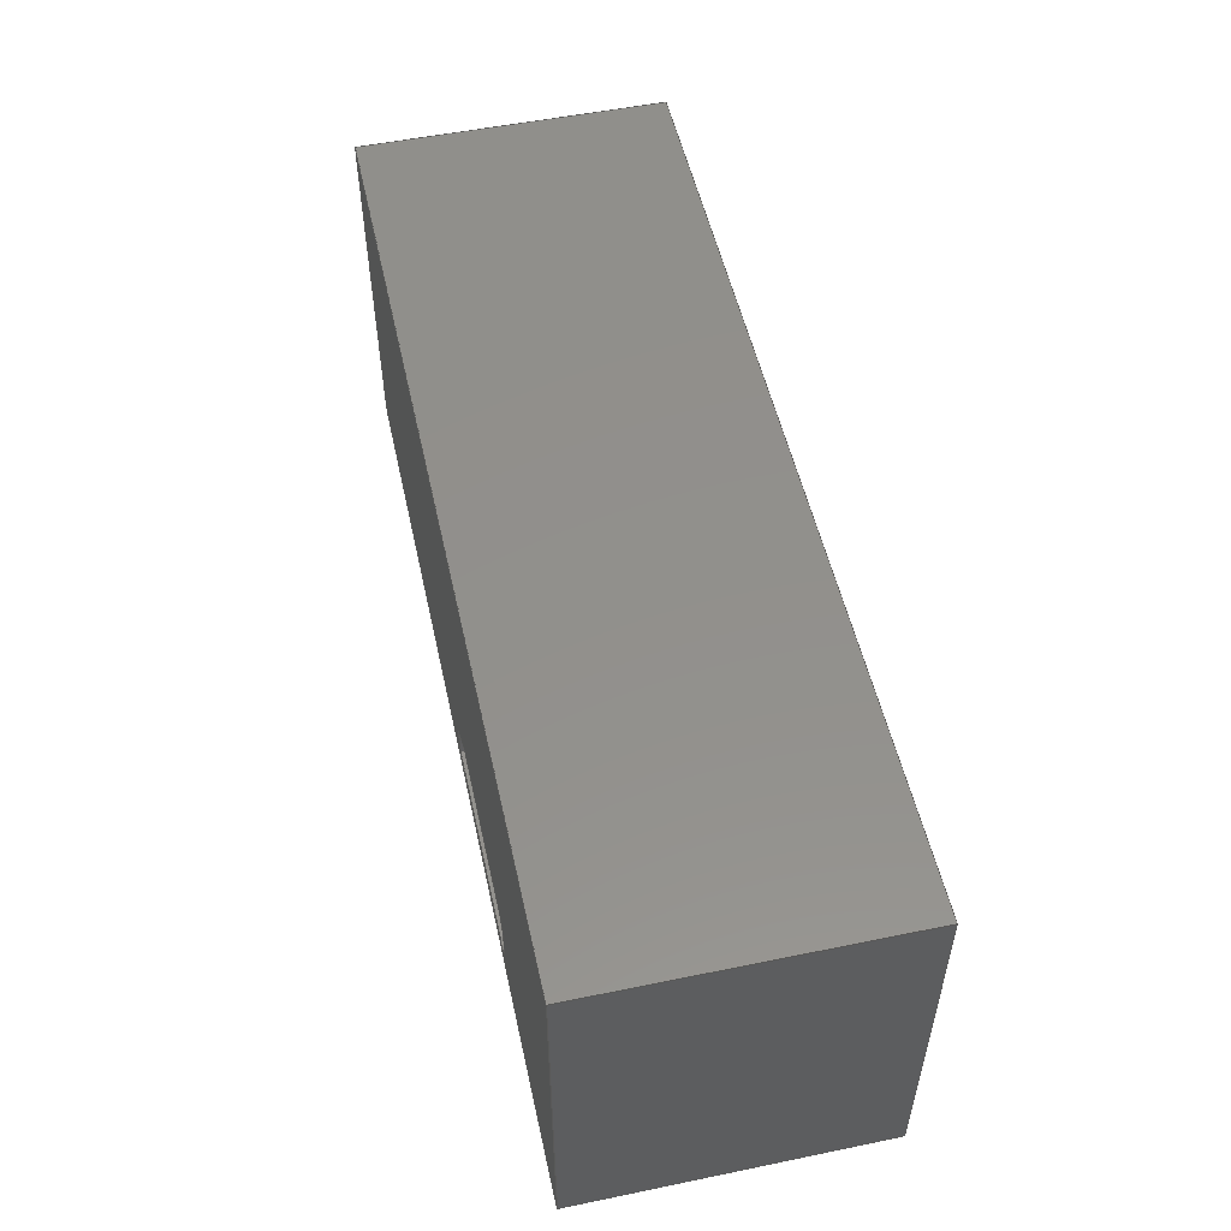
<metadata>
{"format":"step","ext":"step","renderer":"f3d","projection":"perspective","resolution":1024,"background":"white","views":[{"elev":52.9,"azim":-102.4,"up":"+Y"}]}
</metadata>
<code>
ISO-10303-21;
DATA;
#1=MECHANICAL_DESIGN_GEOMETRIC_PRESENTATION_REPRESENTATION('',(#4),#428);
#2=SHAPE_REPRESENTATION_RELATIONSHIP('SRR','None',#438,#3);
#3=ADVANCED_BREP_SHAPE_REPRESENTATION('',(#5),#427);
#4=STYLED_ITEM('',(#447),#5);
#5=MANIFOLD_SOLID_BREP('S\X\F3lido2',#256);
#6=FACE_BOUND('',#37,.T.);
#7=CIRCLE('',#272,0.09578);
#8=CIRCLE('',#275,0.09578);
#9=ELLIPSE('',#269,0.1355,0.09578);
#10=ELLIPSE('',#270,0.1355,0.09578);
#11=CYLINDRICAL_SURFACE('',#268,0.09578);
#12=CYLINDRICAL_SURFACE('',#271,0.09578);
#13=CYLINDRICAL_SURFACE('',#280,0.09578);
#14=FACE_OUTER_BOUND('',#29,.T.);
#15=FACE_OUTER_BOUND('',#30,.T.);
#16=FACE_OUTER_BOUND('',#31,.T.);
#17=FACE_OUTER_BOUND('',#32,.T.);
#18=FACE_OUTER_BOUND('',#33,.T.);
#19=FACE_OUTER_BOUND('',#34,.T.);
#20=FACE_OUTER_BOUND('',#35,.T.);
#21=FACE_OUTER_BOUND('',#36,.T.);
#22=FACE_OUTER_BOUND('',#38,.T.);
#23=FACE_OUTER_BOUND('',#39,.T.);
#24=FACE_OUTER_BOUND('',#40,.T.);
#25=FACE_OUTER_BOUND('',#41,.T.);
#26=FACE_OUTER_BOUND('',#42,.T.);
#27=FACE_OUTER_BOUND('',#43,.T.);
#28=FACE_OUTER_BOUND('',#44,.T.);
#29=EDGE_LOOP('',(#161,#162,#163,#164));
#30=EDGE_LOOP('',(#165,#166,#167,#168,#169));
#31=EDGE_LOOP('',(#170,#171,#172,#173));
#32=EDGE_LOOP('',(#174,#175,#176,#177));
#33=EDGE_LOOP('',(#178,#179,#180,#181));
#34=EDGE_LOOP('',(#182,#183,#184,#185));
#35=EDGE_LOOP('',(#186,#187,#188,#189));
#36=EDGE_LOOP('',(#190,#191,#192,#193));
#37=EDGE_LOOP('',(#194,#195,#196,#197,#198,#199,#200));
#38=EDGE_LOOP('',(#201,#202,#203,#204));
#39=EDGE_LOOP('',(#205,#206,#207,#208));
#40=EDGE_LOOP('',(#209,#210,#211,#212));
#41=EDGE_LOOP('',(#213,#214,#215,#216));
#42=EDGE_LOOP('',(#217,#218,#219,#220));
#43=EDGE_LOOP('',(#221,#222,#223,#224));
#44=EDGE_LOOP('',(#225,#226,#227,#228));
#45=LINE('',#357,#75);
#46=LINE('',#359,#76);
#47=LINE('',#361,#77);
#48=LINE('',#362,#78);
#49=LINE('',#365,#79);
#50=LINE('',#367,#80);
#51=LINE('',#369,#81);
#52=LINE('',#370,#82);
#53=LINE('',#373,#83);
#54=LINE('',#374,#84);
#55=LINE('',#378,#85);
#56=LINE('',#380,#86);
#57=LINE('',#382,#87);
#58=LINE('',#383,#88);
#59=LINE('',#388,#89);
#60=LINE('',#394,#90);
#61=LINE('',#395,#91);
#62=LINE('',#398,#92);
#63=LINE('',#399,#93);
#64=LINE('',#403,#94);
#65=LINE('',#405,#95);
#66=LINE('',#407,#96);
#67=LINE('',#408,#97);
#68=LINE('',#410,#98);
#69=LINE('',#412,#99);
#70=LINE('',#414,#100);
#71=LINE('',#415,#101);
#72=LINE('',#417,#102);
#73=LINE('',#419,#103);
#74=LINE('',#422,#104);
#75=VECTOR('',#287,0.01);
#76=VECTOR('',#288,0.01);
#77=VECTOR('',#289,0.01);
#78=VECTOR('',#290,0.01);
#79=VECTOR('',#293,0.9578);
#80=VECTOR('',#294,0.9578);
#81=VECTOR('',#295,0.9578);
#82=VECTOR('',#296,0.9578);
#83=VECTOR('',#299,0.9578);
#84=VECTOR('',#300,0.9578);
#85=VECTOR('',#303,0.9578);
#86=VECTOR('',#304,0.9578);
#87=VECTOR('',#305,0.9578);
#88=VECTOR('',#306,0.9578);
#89=VECTOR('',#311,0.9578);
#90=VECTOR('',#318,0.9578);
#91=VECTOR('',#319,0.9578);
#92=VECTOR('',#322,0.9578);
#93=VECTOR('',#323,0.9578);
#94=VECTOR('',#326,0.9578);
#95=VECTOR('',#327,0.9578);
#96=VECTOR('',#328,0.9578);
#97=VECTOR('',#329,0.9578);
#98=VECTOR('',#330,0.009578);
#99=VECTOR('',#333,0.9578);
#100=VECTOR('',#336,0.9578);
#101=VECTOR('',#337,0.9578);
#102=VECTOR('',#340,0.9578);
#103=VECTOR('',#343,0.9578);
#104=VECTOR('',#348,0.9578);
#105=VERTEX_POINT('',#355);
#106=VERTEX_POINT('',#356);
#107=VERTEX_POINT('',#358);
#108=VERTEX_POINT('',#360);
#109=VERTEX_POINT('',#364);
#110=VERTEX_POINT('',#366);
#111=VERTEX_POINT('',#368);
#112=VERTEX_POINT('',#372);
#113=VERTEX_POINT('',#376);
#114=VERTEX_POINT('',#377);
#115=VERTEX_POINT('',#379);
#116=VERTEX_POINT('',#381);
#117=VERTEX_POINT('',#385);
#118=VERTEX_POINT('',#387);
#119=VERTEX_POINT('',#391);
#120=VERTEX_POINT('',#392);
#121=VERTEX_POINT('',#397);
#122=VERTEX_POINT('',#401);
#123=VERTEX_POINT('',#402);
#124=VERTEX_POINT('',#404);
#125=VERTEX_POINT('',#406);
#126=VERTEX_POINT('',#409);
#127=EDGE_CURVE('',#105,#106,#45,.T.);
#128=EDGE_CURVE('',#105,#107,#46,.T.);
#129=EDGE_CURVE('',#107,#108,#47,.T.);
#130=EDGE_CURVE('',#108,#106,#48,.T.);
#131=EDGE_CURVE('',#109,#106,#49,.T.);
#132=EDGE_CURVE('',#110,#109,#50,.T.);
#133=EDGE_CURVE('',#110,#111,#51,.T.);
#134=EDGE_CURVE('',#105,#111,#52,.T.);
#135=EDGE_CURVE('',#112,#108,#53,.T.);
#136=EDGE_CURVE('',#109,#112,#54,.T.);
#137=EDGE_CURVE('',#113,#114,#55,.T.);
#138=EDGE_CURVE('',#113,#115,#56,.T.);
#139=EDGE_CURVE('',#115,#116,#57,.T.);
#140=EDGE_CURVE('',#114,#116,#58,.T.);
#141=EDGE_CURVE('',#110,#117,#9,.T.);
#142=EDGE_CURVE('',#118,#117,#59,.T.);
#143=EDGE_CURVE('',#111,#118,#10,.T.);
#144=EDGE_CURVE('',#119,#120,#7,.T.);
#145=EDGE_CURVE('',#117,#119,#60,.T.);
#146=EDGE_CURVE('',#120,#110,#61,.T.);
#147=EDGE_CURVE('',#121,#119,#62,.T.);
#148=EDGE_CURVE('',#121,#118,#63,.T.);
#149=EDGE_CURVE('',#122,#123,#64,.T.);
#150=EDGE_CURVE('',#123,#124,#65,.T.);
#151=EDGE_CURVE('',#125,#124,#66,.T.);
#152=EDGE_CURVE('',#122,#125,#67,.T.);
#153=EDGE_CURVE('',#107,#126,#68,.T.);
#154=EDGE_CURVE('',#126,#121,#8,.T.);
#155=EDGE_CURVE('',#120,#112,#69,.T.);
#156=EDGE_CURVE('',#115,#125,#70,.T.);
#157=EDGE_CURVE('',#113,#122,#71,.T.);
#158=EDGE_CURVE('',#116,#124,#72,.T.);
#159=EDGE_CURVE('',#114,#123,#73,.T.);
#160=EDGE_CURVE('',#111,#126,#74,.T.);
#161=ORIENTED_EDGE('',*,*,#127,.F.);
#162=ORIENTED_EDGE('',*,*,#128,.T.);
#163=ORIENTED_EDGE('',*,*,#129,.T.);
#164=ORIENTED_EDGE('',*,*,#130,.T.);
#165=ORIENTED_EDGE('',*,*,#127,.T.);
#166=ORIENTED_EDGE('',*,*,#131,.F.);
#167=ORIENTED_EDGE('',*,*,#132,.F.);
#168=ORIENTED_EDGE('',*,*,#133,.T.);
#169=ORIENTED_EDGE('',*,*,#134,.F.);
#170=ORIENTED_EDGE('',*,*,#130,.F.);
#171=ORIENTED_EDGE('',*,*,#135,.F.);
#172=ORIENTED_EDGE('',*,*,#136,.F.);
#173=ORIENTED_EDGE('',*,*,#131,.T.);
#174=ORIENTED_EDGE('',*,*,#137,.F.);
#175=ORIENTED_EDGE('',*,*,#138,.T.);
#176=ORIENTED_EDGE('',*,*,#139,.T.);
#177=ORIENTED_EDGE('',*,*,#140,.F.);
#178=ORIENTED_EDGE('',*,*,#141,.T.);
#179=ORIENTED_EDGE('',*,*,#142,.F.);
#180=ORIENTED_EDGE('',*,*,#143,.F.);
#181=ORIENTED_EDGE('',*,*,#133,.F.);
#182=ORIENTED_EDGE('',*,*,#144,.F.);
#183=ORIENTED_EDGE('',*,*,#145,.F.);
#184=ORIENTED_EDGE('',*,*,#141,.F.);
#185=ORIENTED_EDGE('',*,*,#146,.F.);
#186=ORIENTED_EDGE('',*,*,#147,.F.);
#187=ORIENTED_EDGE('',*,*,#148,.T.);
#188=ORIENTED_EDGE('',*,*,#142,.T.);
#189=ORIENTED_EDGE('',*,*,#145,.T.);
#190=ORIENTED_EDGE('',*,*,#149,.T.);
#191=ORIENTED_EDGE('',*,*,#150,.T.);
#192=ORIENTED_EDGE('',*,*,#151,.F.);
#193=ORIENTED_EDGE('',*,*,#152,.F.);
#194=ORIENTED_EDGE('',*,*,#153,.T.);
#195=ORIENTED_EDGE('',*,*,#154,.T.);
#196=ORIENTED_EDGE('',*,*,#147,.T.);
#197=ORIENTED_EDGE('',*,*,#144,.T.);
#198=ORIENTED_EDGE('',*,*,#155,.T.);
#199=ORIENTED_EDGE('',*,*,#135,.T.);
#200=ORIENTED_EDGE('',*,*,#129,.F.);
#201=ORIENTED_EDGE('',*,*,#152,.T.);
#202=ORIENTED_EDGE('',*,*,#156,.F.);
#203=ORIENTED_EDGE('',*,*,#138,.F.);
#204=ORIENTED_EDGE('',*,*,#157,.T.);
#205=ORIENTED_EDGE('',*,*,#151,.T.);
#206=ORIENTED_EDGE('',*,*,#158,.F.);
#207=ORIENTED_EDGE('',*,*,#139,.F.);
#208=ORIENTED_EDGE('',*,*,#156,.T.);
#209=ORIENTED_EDGE('',*,*,#150,.F.);
#210=ORIENTED_EDGE('',*,*,#159,.F.);
#211=ORIENTED_EDGE('',*,*,#140,.T.);
#212=ORIENTED_EDGE('',*,*,#158,.T.);
#213=ORIENTED_EDGE('',*,*,#149,.F.);
#214=ORIENTED_EDGE('',*,*,#157,.F.);
#215=ORIENTED_EDGE('',*,*,#137,.T.);
#216=ORIENTED_EDGE('',*,*,#159,.T.);
#217=ORIENTED_EDGE('',*,*,#143,.T.);
#218=ORIENTED_EDGE('',*,*,#148,.F.);
#219=ORIENTED_EDGE('',*,*,#154,.F.);
#220=ORIENTED_EDGE('',*,*,#160,.F.);
#221=ORIENTED_EDGE('',*,*,#155,.F.);
#222=ORIENTED_EDGE('',*,*,#146,.T.);
#223=ORIENTED_EDGE('',*,*,#132,.T.);
#224=ORIENTED_EDGE('',*,*,#136,.T.);
#225=ORIENTED_EDGE('',*,*,#128,.F.);
#226=ORIENTED_EDGE('',*,*,#134,.T.);
#227=ORIENTED_EDGE('',*,*,#160,.T.);
#228=ORIENTED_EDGE('',*,*,#153,.F.);
#229=PLANE('',#264);
#230=PLANE('',#265);
#231=PLANE('',#266);
#232=PLANE('',#267);
#233=PLANE('',#273);
#234=PLANE('',#274);
#235=PLANE('',#276);
#236=PLANE('',#277);
#237=PLANE('',#278);
#238=PLANE('',#279);
#239=PLANE('',#281);
#240=PLANE('',#282);
#241=ADVANCED_FACE('',(#14),#229,.T.);
#242=ADVANCED_FACE('',(#15),#230,.F.);
#243=ADVANCED_FACE('',(#16),#231,.T.);
#244=ADVANCED_FACE('',(#17),#232,.F.);
#245=ADVANCED_FACE('',(#18),#11,.F.);
#246=ADVANCED_FACE('',(#19),#12,.F.);
#247=ADVANCED_FACE('',(#20),#233,.T.);
#248=ADVANCED_FACE('',(#21,#6),#234,.T.);
#249=ADVANCED_FACE('',(#22),#235,.F.);
#250=ADVANCED_FACE('',(#23),#236,.F.);
#251=ADVANCED_FACE('',(#24),#237,.T.);
#252=ADVANCED_FACE('',(#25),#238,.T.);
#253=ADVANCED_FACE('',(#26),#13,.F.);
#254=ADVANCED_FACE('',(#27),#239,.T.);
#255=ADVANCED_FACE('',(#28),#240,.T.);
#256=CLOSED_SHELL('',(#241,#242,#243,#244,#245,#246,#247,#248,#249,#250,
#251,#252,#253,#254,#255));
#257=DATE_TIME_ROLE('creation_date');
#258=CC_DESIGN_DATE_AND_TIME_ASSIGNMENT(#259,#257,(#440));
#259=DATE_AND_TIME(#260,#261);
#260=CALENDAR_DATE(2017,25,10);
#261=LOCAL_TIME(10,17,40,#262);
#262=COORDINATED_UNIVERSAL_TIME_OFFSET(0,0,.BEHIND.);
#263=AXIS2_PLACEMENT_3D('placement',#353,#283,#284);
#264=AXIS2_PLACEMENT_3D('',#354,#285,#286);
#265=AXIS2_PLACEMENT_3D('',#363,#291,#292);
#266=AXIS2_PLACEMENT_3D('',#371,#297,#298);
#267=AXIS2_PLACEMENT_3D('',#375,#301,#302);
#268=AXIS2_PLACEMENT_3D('',#384,#307,#308);
#269=AXIS2_PLACEMENT_3D('',#386,#309,#310);
#270=AXIS2_PLACEMENT_3D('',#389,#312,#313);
#271=AXIS2_PLACEMENT_3D('',#390,#314,#315);
#272=AXIS2_PLACEMENT_3D('',#393,#316,#317);
#273=AXIS2_PLACEMENT_3D('',#396,#320,#321);
#274=AXIS2_PLACEMENT_3D('',#400,#324,#325);
#275=AXIS2_PLACEMENT_3D('',#411,#331,#332);
#276=AXIS2_PLACEMENT_3D('',#413,#334,#335);
#277=AXIS2_PLACEMENT_3D('',#416,#338,#339);
#278=AXIS2_PLACEMENT_3D('',#418,#341,#342);
#279=AXIS2_PLACEMENT_3D('',#420,#344,#345);
#280=AXIS2_PLACEMENT_3D('',#421,#346,#347);
#281=AXIS2_PLACEMENT_3D('',#423,#349,#350);
#282=AXIS2_PLACEMENT_3D('',#424,#351,#352);
#283=DIRECTION('axis',(0,0,1));
#284=DIRECTION('refdir',(1,0,0));
#285=DIRECTION('center_axis',(-0.5737,-0.8191,0));
#286=DIRECTION('ref_axis',(0,0,1));
#287=DIRECTION('',(0.8191,-0.5737,0));
#288=DIRECTION('',(0,0,-1));
#289=DIRECTION('',(0.8191,-0.5737,0));
#290=DIRECTION('',(0,0,1));
#291=DIRECTION('center_axis',(0,0,1));
#292=DIRECTION('ref_axis',(1,0,0));
#293=DIRECTION('',(0,1,0));
#294=DIRECTION('',(1,0,0));
#295=DIRECTION('',(0,1,0));
#296=DIRECTION('',(-1,0,0));
#297=DIRECTION('center_axis',(-1,0,0));
#298=DIRECTION('ref_axis',(0,0,1));
#299=DIRECTION('',(0,1,0));
#300=DIRECTION('',(0,0,-1));
#301=DIRECTION('center_axis',(0,0,-1));
#302=DIRECTION('ref_axis',(-1,0,0));
#303=DIRECTION('',(1,0,0));
#304=DIRECTION('',(3.172e-16,-1,0));
#305=DIRECTION('',(1,0,0));
#306=DIRECTION('',(0,-1,0));
#307=DIRECTION('center_axis',(0,-1,0));
#308=DIRECTION('ref_axis',(0,0,-1));
#309=DIRECTION('center_axis',(-1.97e-16,-0.7071,
-0.7071));
#310=DIRECTION('ref_axis',(-1.54e-13,0.7071,-0.7071));
#311=DIRECTION('',(0,-1,0));
#312=DIRECTION('center_axis',(0,-0.7071,0.7071));
#313=DIRECTION('ref_axis',(-1.816e-13,-0.7071,-0.7071));
#314=DIRECTION('center_axis',(0,0,1));
#315=DIRECTION('ref_axis',(1,0,0));
#316=DIRECTION('center_axis',(0,0,1));
#317=DIRECTION('ref_axis',(-1,0,0));
#318=DIRECTION('',(0,0,-1));
#319=DIRECTION('',(0,0,1));
#320=DIRECTION('center_axis',(1,0,0));
#321=DIRECTION('ref_axis',(0,0,-1));
#322=DIRECTION('',(0,-1,0));
#323=DIRECTION('',(0,0,1));
#324=DIRECTION('center_axis',(0,0,-1));
#325=DIRECTION('ref_axis',(-1,0,0));
#326=DIRECTION('',(1,0,0));
#327=DIRECTION('',(0,-1,0));
#328=DIRECTION('',(1,0,0));
#329=DIRECTION('',(3.172e-16,-1,0));
#330=DIRECTION('',(-1,0,0));
#331=DIRECTION('center_axis',(0,0,1));
#332=DIRECTION('ref_axis',(-1,0,0));
#333=DIRECTION('',(1,0,0));
#334=DIRECTION('center_axis',(1,3.172e-16,0));
#335=DIRECTION('ref_axis',(-2.318e-16,1,0));
#336=DIRECTION('',(0,0,-1));
#337=DIRECTION('',(0,0,-1));
#338=DIRECTION('center_axis',(0,1,0));
#339=DIRECTION('ref_axis',(0,0,1));
#340=DIRECTION('',(0,0,-1));
#341=DIRECTION('center_axis',(1,0,0));
#342=DIRECTION('ref_axis',(0,0,-1));
#343=DIRECTION('',(0,0,-1));
#344=DIRECTION('center_axis',(0,1,0));
#345=DIRECTION('ref_axis',(0,0,1));
#346=DIRECTION('center_axis',(0,0,1));
#347=DIRECTION('ref_axis',(1,0,0));
#348=DIRECTION('',(0,0,-1));
#349=DIRECTION('center_axis',(0,1,0));
#350=DIRECTION('ref_axis',(0,0,1));
#351=DIRECTION('center_axis',(0,-1,0));
#352=DIRECTION('ref_axis',(0,0,-1));
#353=CARTESIAN_POINT('',(0,0,0));
#354=CARTESIAN_POINT('Origin',(-0.0871,0.2628,0.1861));
#355=CARTESIAN_POINT('',(-0.1742,0.3238,0.1861));
#356=CARTESIAN_POINT('',(0,0.2018,0.1861));
#357=CARTESIAN_POINT('',(-0.007406,0.2069,0.1861));
#358=CARTESIAN_POINT('',(-0.1742,0.3238,-0.000186));
#359=CARTESIAN_POINT('',(-0.1742,0.3238,0.1861));
#360=CARTESIAN_POINT('',(0,0.2018,-0.000186));
#361=CARTESIAN_POINT('',(-0.7363,0.7174,-0.000186));
#362=CARTESIAN_POINT('',(0,0.2018,0.1861));
#363=CARTESIAN_POINT('Origin',(0,0.04792,0.1861));
#364=CARTESIAN_POINT('',(0,0.04792,0.1861));
#365=CARTESIAN_POINT('',(0,0.3326,0.1861));
#366=CARTESIAN_POINT('',(-0.9042,0.04792,0.1861));
#367=CARTESIAN_POINT('',(-0.9999,0.04792,0.1861));
#368=CARTESIAN_POINT('',(-0.9042,0.3238,0.1861));
#369=CARTESIAN_POINT('',(-0.9042,0.04792,0.1861));
#370=CARTESIAN_POINT('',(-0.9999,0.3238,0.1861));
#371=CARTESIAN_POINT('Origin',(0,0.3326,0.1861));
#372=CARTESIAN_POINT('',(0,0.04792,-0.000186));
#373=CARTESIAN_POINT('',(0,0.5816,-0.000186));
#374=CARTESIAN_POINT('',(0,0.04792,0.1861));
#375=CARTESIAN_POINT('Origin',(-2,0.2969,1.312));
#376=CARTESIAN_POINT('',(-2,1.59,1.312));
#377=CARTESIAN_POINT('',(2,1.59,1.312));
#378=CARTESIAN_POINT('',(-5,1.59,1.312));
#379=CARTESIAN_POINT('',(-2,2.6e-05,1.312));
#380=CARTESIAN_POINT('',(-2,1.59,1.312));
#381=CARTESIAN_POINT('',(2,2.6e-05,1.312));
#382=CARTESIAN_POINT('',(-5,2.6e-05,1.312));
#383=CARTESIAN_POINT('',(2,1.59,1.312));
#384=CARTESIAN_POINT('Origin',(-0.9042,0.3238,0.09033));
#385=CARTESIAN_POINT('',(-0.9999,0.1437,0.09033));
#386=CARTESIAN_POINT('Origin',(-0.9042,0.1437,0.09033));
#387=CARTESIAN_POINT('',(-0.9999,0.228,0.09033));
#388=CARTESIAN_POINT('',(-0.9999,0.3238,0.09033));
#389=CARTESIAN_POINT('Origin',(-0.9042,0.228,0.09033));
#390=CARTESIAN_POINT('Origin',(-0.9042,0.1437,0.1861));
#391=CARTESIAN_POINT('',(-0.9999,0.1437,-0.000186));
#392=CARTESIAN_POINT('',(-0.9042,0.04792,-0.000186));
#393=CARTESIAN_POINT('Origin',(-0.9042,0.1437,-0.000186));
#394=CARTESIAN_POINT('',(-0.9999,0.1437,-0.000186));
#395=CARTESIAN_POINT('',(-0.9042,0.04792,0.1861));
#396=CARTESIAN_POINT('Origin',(-0.9999,0.3238,0.1861));
#397=CARTESIAN_POINT('',(-0.9999,0.228,-0.000186));
#398=CARTESIAN_POINT('',(-0.9999,0.5706,-0.000186));
#399=CARTESIAN_POINT('',(-0.9999,0.228,0.1861));
#400=CARTESIAN_POINT('Origin',(-2,0.2947,-0.000186));
#401=CARTESIAN_POINT('',(-2,1.59,-0.000186));
#402=CARTESIAN_POINT('',(2,1.59,-0.000186));
#403=CARTESIAN_POINT('',(-5,1.59,-0.000186));
#404=CARTESIAN_POINT('',(2,2.6e-05,-0.000186));
#405=CARTESIAN_POINT('',(2,1.588,-0.000186));
#406=CARTESIAN_POINT('',(-2,2.6e-05,-0.000186));
#407=CARTESIAN_POINT('',(-5,2.6e-05,-0.000186));
#408=CARTESIAN_POINT('',(-2,1.588,-0.000186));
#409=CARTESIAN_POINT('',(-0.9042,0.3238,-0.000186));
#410=CARTESIAN_POINT('',(-1.5,0.3238,-0.000186));
#411=CARTESIAN_POINT('Origin',(-0.9042,0.228,-0.000186));
#412=CARTESIAN_POINT('',(-3,0.04792,-0.000186));
#413=CARTESIAN_POINT('Origin',(-2,1.59,1.312));
#414=CARTESIAN_POINT('',(-2,2.6e-05,1.312));
#415=CARTESIAN_POINT('',(-2,1.59,1.312));
#416=CARTESIAN_POINT('Origin',(-5,2.6e-05,1.312));
#417=CARTESIAN_POINT('',(2,2.6e-05,1.312));
#418=CARTESIAN_POINT('Origin',(2,1.59,1.312));
#419=CARTESIAN_POINT('',(2,1.59,1.312));
#420=CARTESIAN_POINT('Origin',(-5,1.59,1.312));
#421=CARTESIAN_POINT('Origin',(-0.9042,0.228,0.1861));
#422=CARTESIAN_POINT('',(-0.9042,0.3238,-0.000186));
#423=CARTESIAN_POINT('Origin',(-0.9999,0.04792,0.1861));
#424=CARTESIAN_POINT('Origin',(-0.9999,0.3238,0.1861));
#425=UNCERTAINTY_MEASURE_WITH_UNIT(LENGTH_MEASURE(1e-05),#429,
'DISTANCE_ACCURACY_VALUE',
'Maximum model space distance between geometric entities at asserted c
onnectivities');
#426=UNCERTAINTY_MEASURE_WITH_UNIT(LENGTH_MEASURE(1e-06),#430,
'DISTANCE_ACCURACY_VALUE',
'Maximum model space distance between geometric entities at asserted c
onnectivities');
#427=(
GEOMETRIC_REPRESENTATION_CONTEXT(3)
GLOBAL_UNCERTAINTY_ASSIGNED_CONTEXT((#425))
GLOBAL_UNIT_ASSIGNED_CONTEXT((#429,#433,#431))
REPRESENTATION_CONTEXT('','3D')
);
#428=(
GEOMETRIC_REPRESENTATION_CONTEXT(3)
GLOBAL_UNCERTAINTY_ASSIGNED_CONTEXT((#426))
GLOBAL_UNIT_ASSIGNED_CONTEXT((#430,#433,#431))
REPRESENTATION_CONTEXT('','3D')
);
#429=(
LENGTH_UNIT()
NAMED_UNIT(*)
SI_UNIT($,.METRE.)
);
#430=(
LENGTH_UNIT()
NAMED_UNIT(*)
SI_UNIT(.MILLI.,.METRE.)
);
#431=(
NAMED_UNIT(*)
SI_UNIT($,.STERADIAN.)
SOLID_ANGLE_UNIT()
);
#432=DIMENSIONAL_EXPONENTS(0,0,0,0,0,0,0);
#433=(
CONVERSION_BASED_UNIT('degree',#435)
NAMED_UNIT(#432)
PLANE_ANGLE_UNIT()
);
#434=(
NAMED_UNIT(*)
PLANE_ANGLE_UNIT()
SI_UNIT($,.RADIAN.)
);
#435=PLANE_ANGLE_MEASURE_WITH_UNIT(PLANE_ANGLE_MEASURE(0.01745),#434);
#436=SHAPE_DEFINITION_REPRESENTATION(#437,#438);
#437=PRODUCT_DEFINITION_SHAPE('',$,#440);
#438=SHAPE_REPRESENTATION('',(#263),#427);
#439=DESIGN_CONTEXT('part definition',#444,'design');
#440=PRODUCT_DEFINITION('Ahmed_35','Ahmed_35',#441,#439);
#441=PRODUCT_DEFINITION_FORMATION('ANY',$,#446);
#442=PRODUCT_RELATED_PRODUCT_CATEGORY('Ahmed_35','Ahmed_35',(#446));
#443=APPLICATION_PROTOCOL_DEFINITION('international standard',
'ap203_configuration_controlled_3d_design_of_mechanical_parts_and_asse
mblies_mim_lf',2004,#444);
#444=APPLICATION_CONTEXT(
'Configuration Controlled 3D Design of Mechanical Parts and Assemblies');
#445=MECHANICAL_CONTEXT('part definition',#444,'mechanical');
#446=PRODUCT('Ahmed_35','Ahmed_35','STEP AP203',(#445));
#447=PRESENTATION_STYLE_ASSIGNMENT((#448));
#448=SURFACE_STYLE_USAGE(.BOTH.,#449);
#449=SURFACE_SIDE_STYLE('',(#450));
#450=SURFACE_STYLE_FILL_AREA(#451);
#451=FILL_AREA_STYLE('',(#452));
#452=FILL_AREA_STYLE_COLOUR('',#453);
#453=COLOUR_RGB('',0.749,0.749,0.749);
ENDSEC;
END-ISO-10303-21;

</code>
